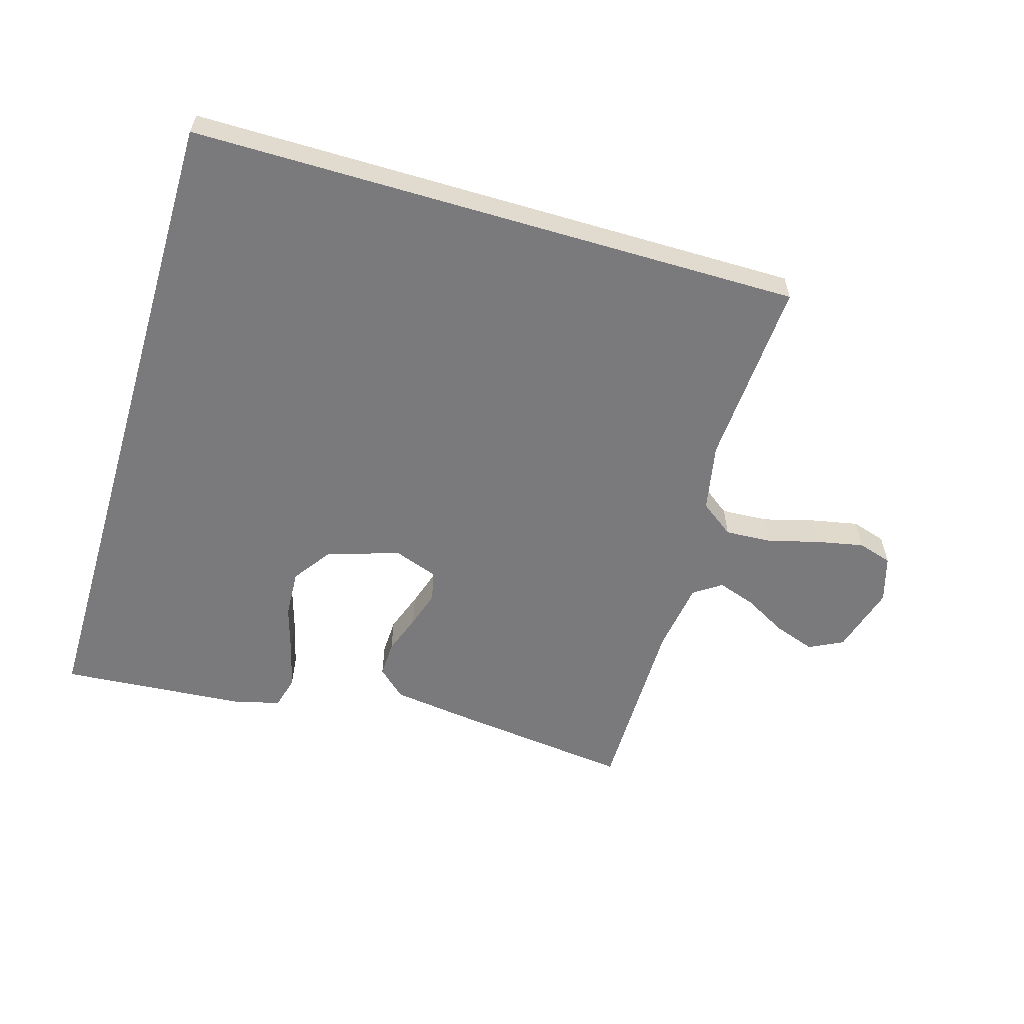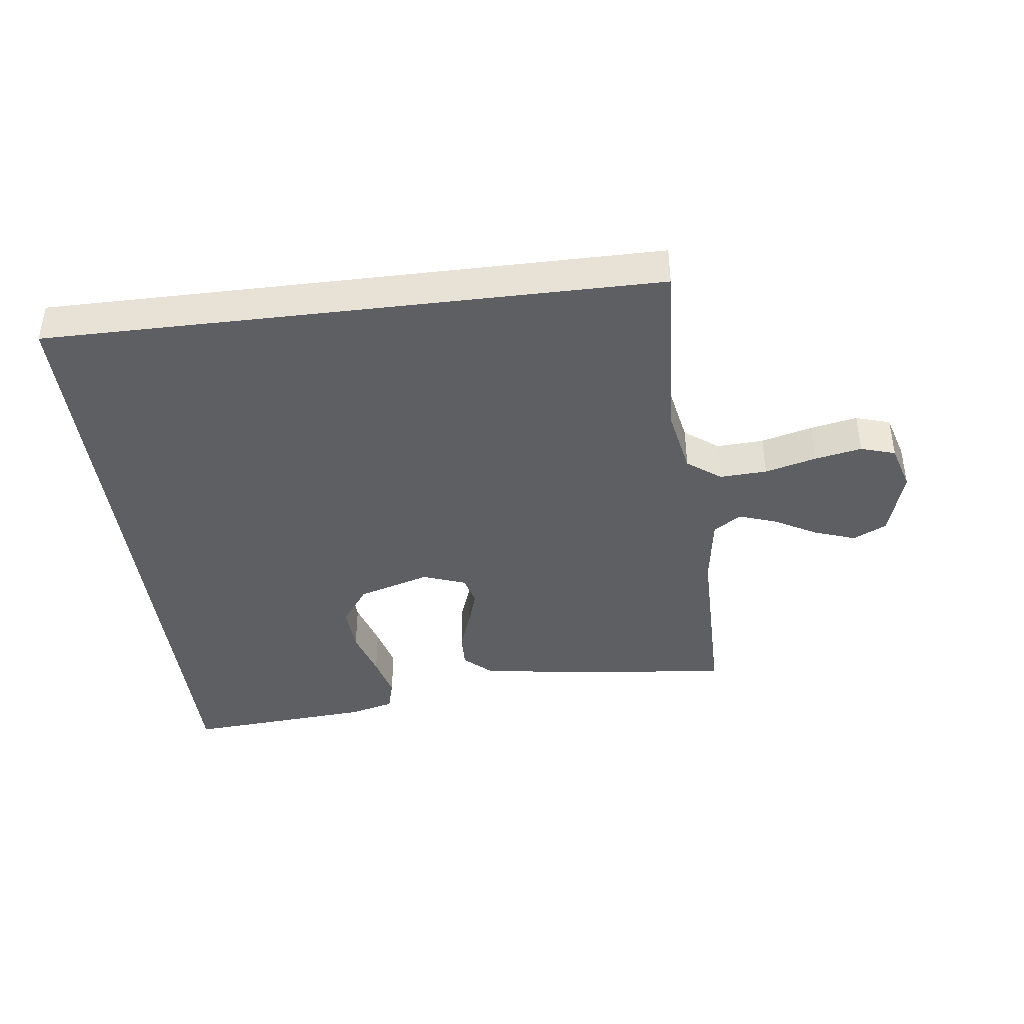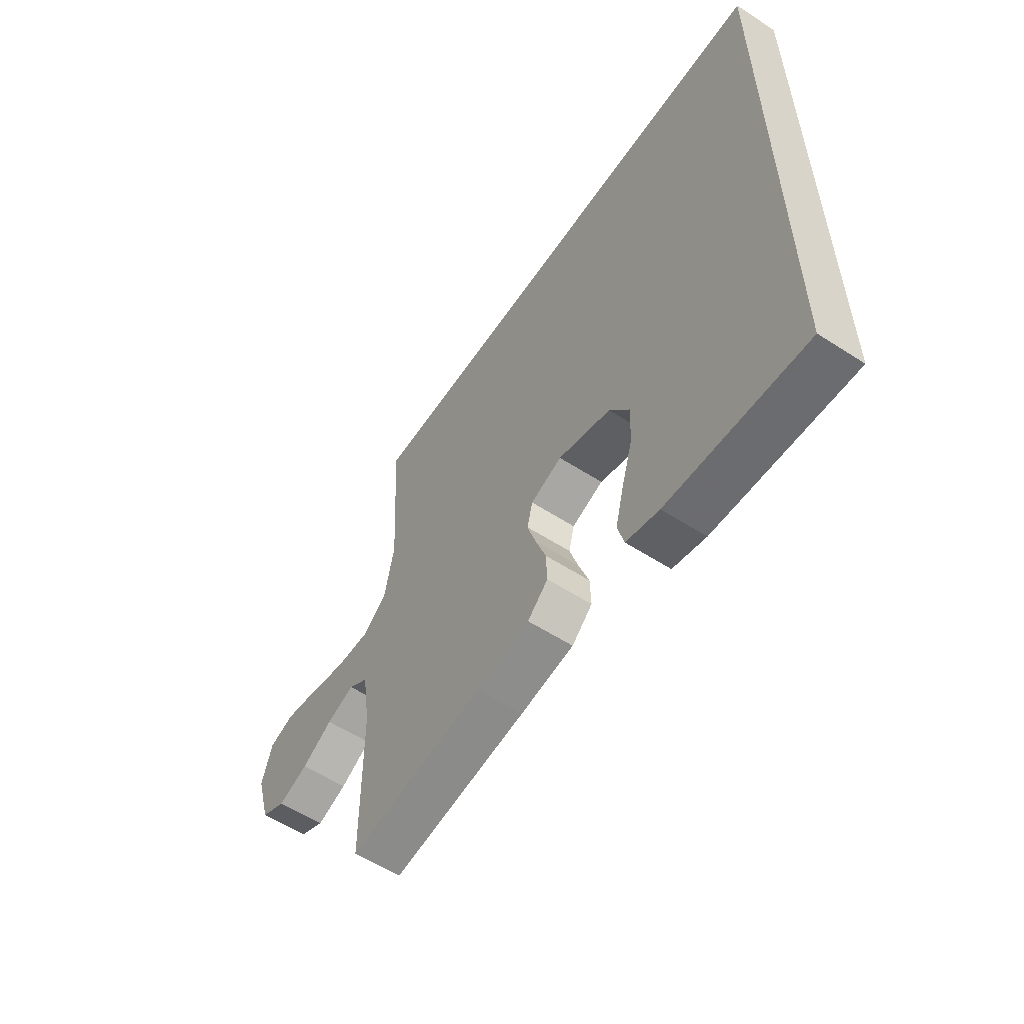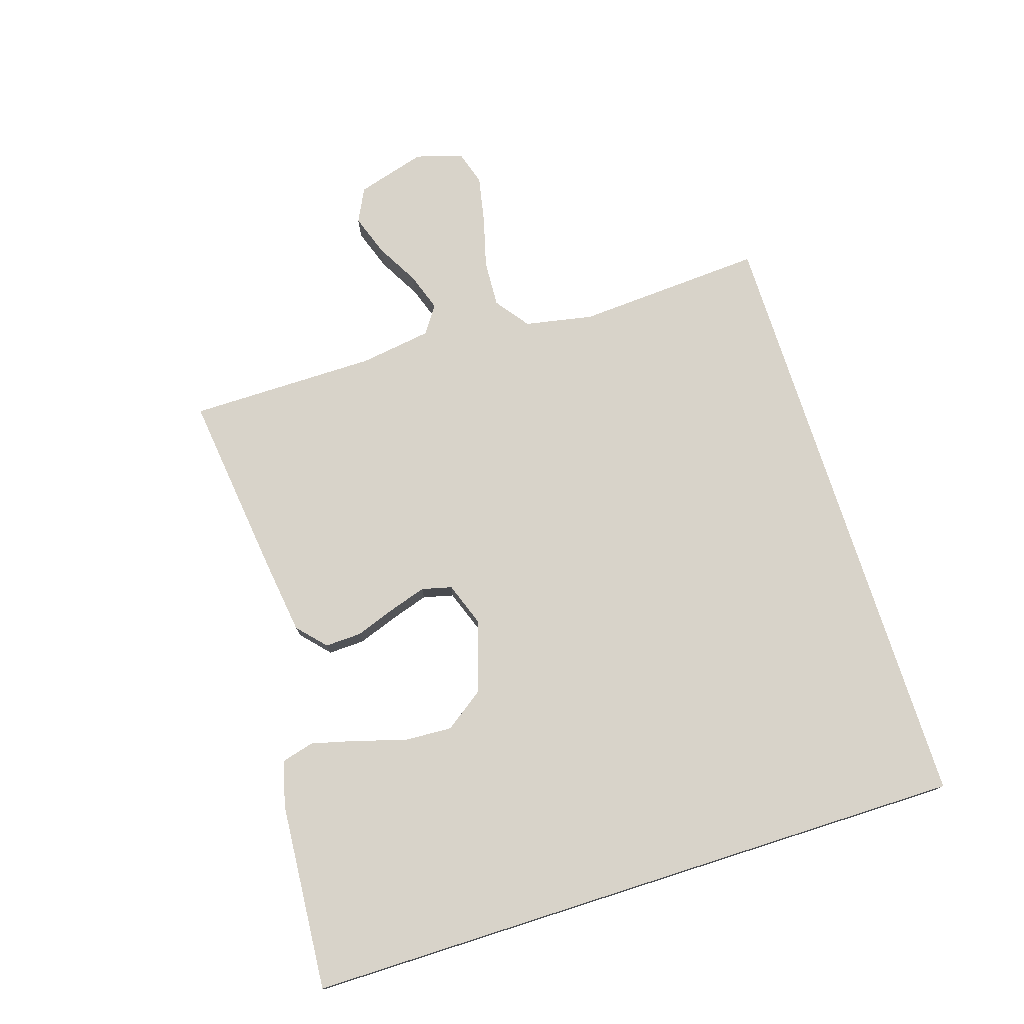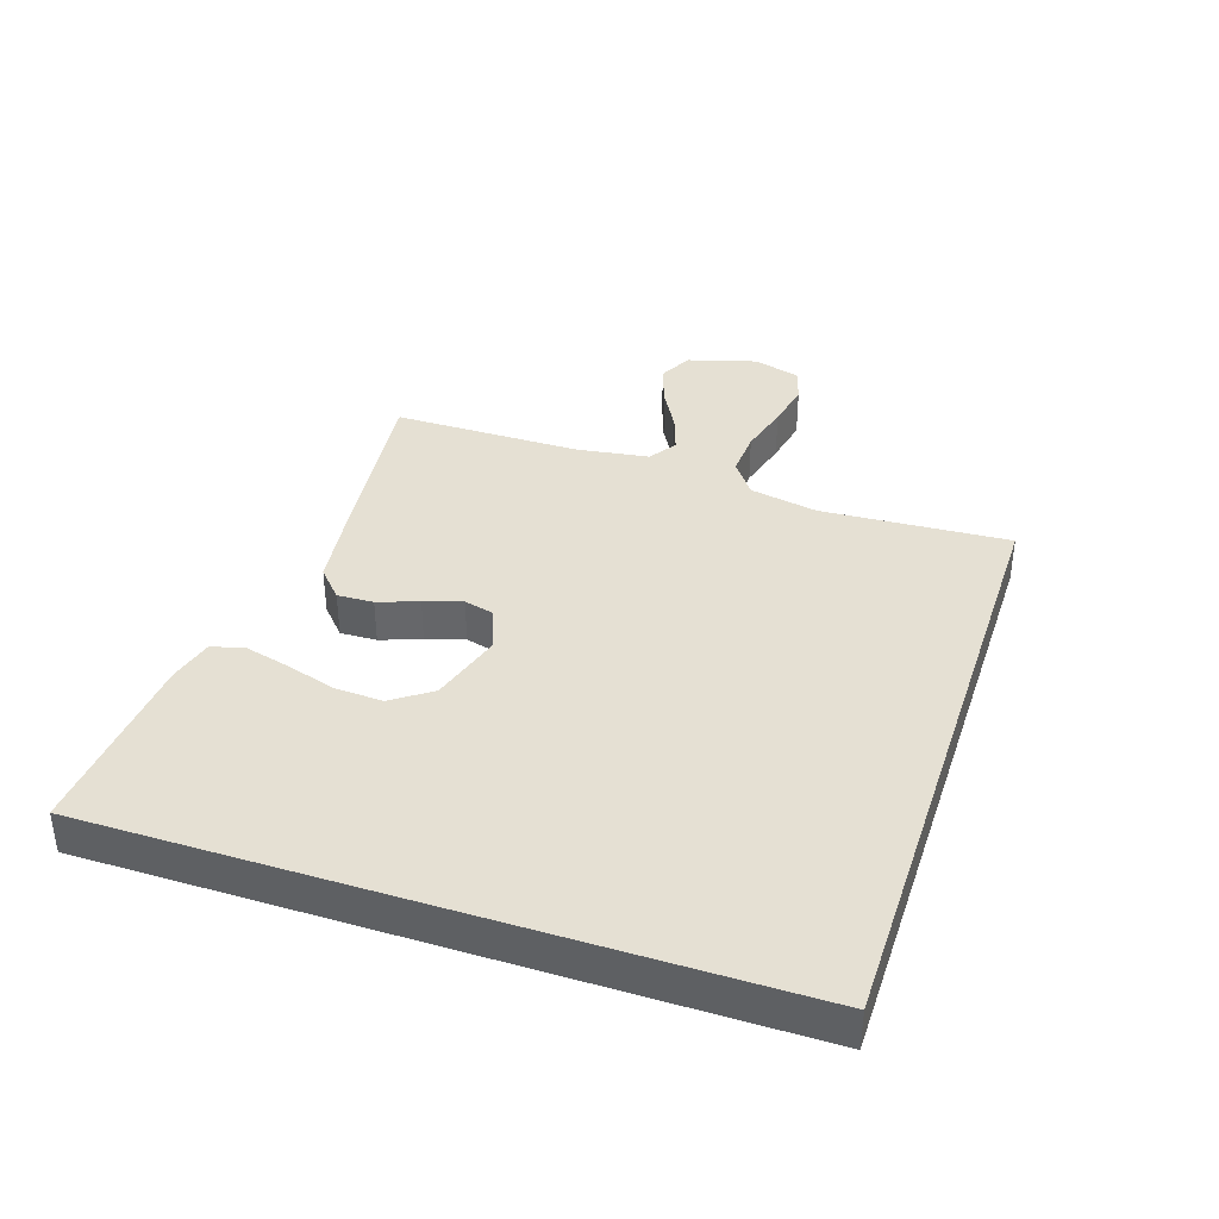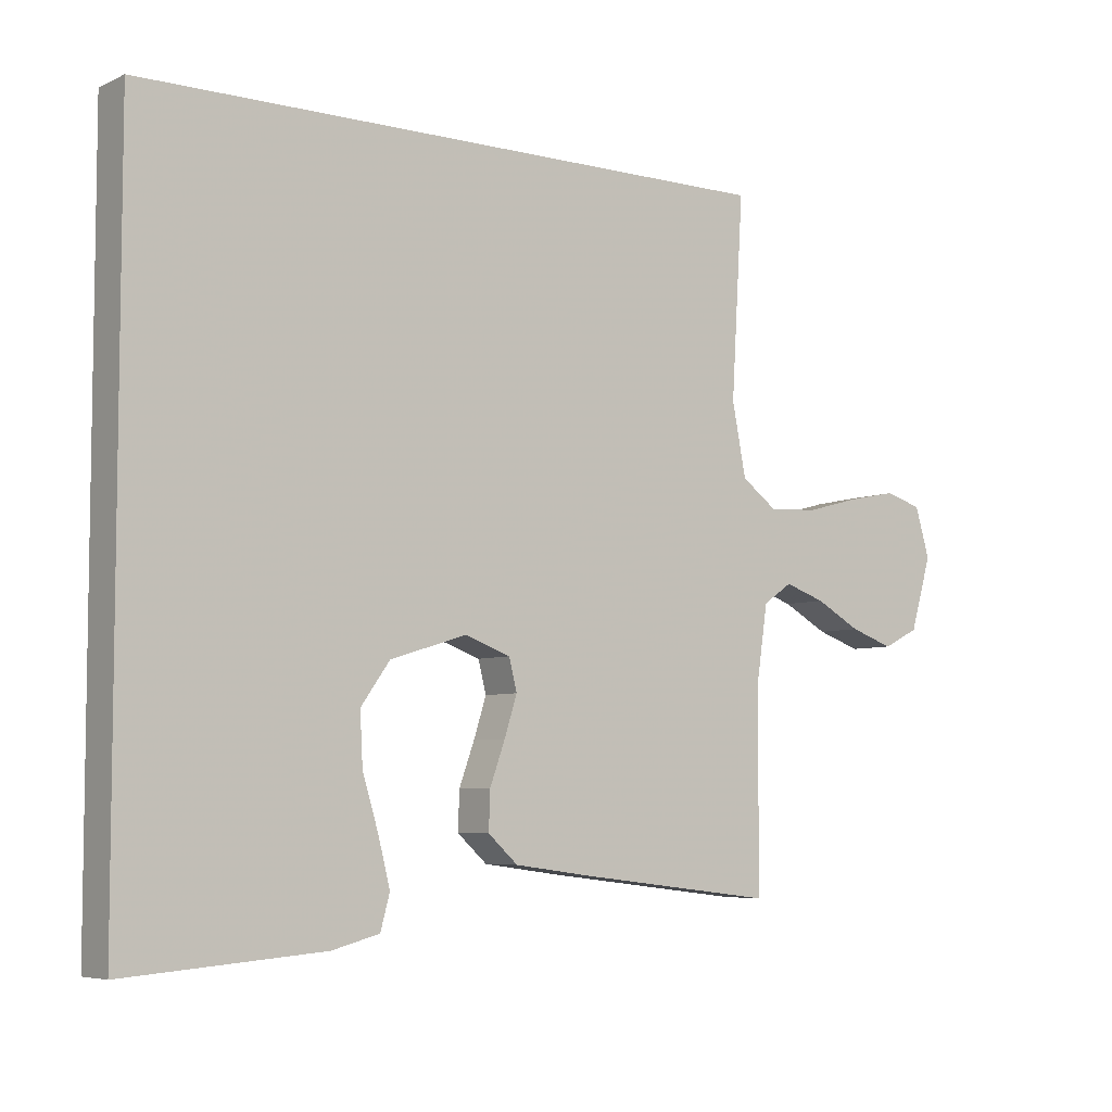
<metadata>
{"format":"obj","ext":"obj","renderer":"f3d","projection":"perspective","resolution":1024,"background":"white","views":[{"elev":-58.2,"azim":-16.5,"up":"+Y"},{"elev":-40.8,"azim":7.0,"up":"+Y"},{"elev":-57.7,"azim":-123.8,"up":"+Z"},{"elev":76.0,"azim":-107.7,"up":"+Y"},{"elev":38.0,"azim":-71.7,"up":"+Y"},{"elev":-5.9,"azim":-36.8,"up":"+Z"}]}
</metadata>
<code>
v -0.5 0.07 0.5
v 0.477 0.07 0.5
v 0.459 0.07 0.2
v 0.48 0.07 0.091
v 0.534 0.07 0.051
v 0.609 0.07 0.055
v 0.691 0.07 0.077
v 0.766 0.07 0.092
v 0.821 0.07 0.075
v 0.843 0.07 0
v 0.811 0.07 -0.11
v 0.757 0.07 -0.137
v 0.691 0.07 -0.114
v 0.623 0.07 -0.076
v 0.562 0.07 -0.055
v 0.518 0.07 -0.085
v 0.501 0.07 -0.2
v 0.5 0.07 -0.5
v 0.2 0.07 -0.464
v 0.082 0.07 -0.448
v 0.037 0.07 -0.407
v 0.039 0.07 -0.349
v 0.062 0.07 -0.285
v 0.081 0.07 -0.225
v 0.069 0.07 -0.177
v 0 0.07 -0.152
v -0.116 0.07 -0.188
v -0.16 0.07 -0.25
v -0.156 0.07 -0.327
v -0.132 0.07 -0.407
v -0.114 0.07 -0.478
v -0.128 0.07 -0.53
v -0.2 0.07 -0.549
v -0.5 0.07 -0.572
v -0.5 0 0.5
v 0.477 0 0.5
v 0.459 0 0.2
v 0.48 0 0.091
v 0.534 0 0.051
v 0.609 0 0.055
v 0.691 0 0.077
v 0.766 0 0.092
v 0.821 0 0.075
v 0.843 0 0
v 0.811 0 -0.11
v 0.757 0 -0.137
v 0.691 0 -0.114
v 0.623 0 -0.076
v 0.562 0 -0.055
v 0.518 0 -0.085
v 0.501 0 -0.2
v 0.5 0 -0.5
v 0.2 0 -0.464
v 0.082 0 -0.448
v 0.037 0 -0.407
v 0.039 0 -0.349
v 0.062 0 -0.285
v 0.081 0 -0.225
v 0.069 0 -0.177
v 0 0 -0.152
v -0.116 0 -0.188
v -0.16 0 -0.25
v -0.156 0 -0.327
v -0.132 0 -0.407
v -0.114 0 -0.478
v -0.128 0 -0.53
v -0.2 0 -0.549
v -0.5 0 -0.572
f 33 34 1
f 32 33 1
f 31 32 1
f 30 31 1
f 29 30 1
f 28 29 1
f 27 28 1
f 1 2 3
f 27 1 3
f 26 27 3
f 25 26 3 4
f 24 25 4 5
f 23 24 5 6
f 21 22 23
f 20 21 23
f 19 20 23
f 18 19 23
f 17 18 23
f 16 17 23
f 6 7 8
f 23 6 8
f 16 23 8
f 15 16 8
f 9 10 11
f 8 9 11
f 15 8 11
f 14 15 11
f 11 12 13 14
f 35 68 67
f 35 67 66
f 35 66 65
f 35 65 64
f 35 64 63
f 35 63 62
f 35 62 61
f 37 36 35
f 37 35 61
f 37 61 60
f 38 37 60 59
f 39 38 59 58
f 40 39 58 57
f 57 56 55
f 57 55 54
f 57 54 53
f 57 53 52
f 57 52 51
f 57 51 50
f 42 41 40
f 42 40 57
f 42 57 50
f 42 50 49
f 45 44 43
f 45 43 42
f 45 42 49
f 45 49 48
f 48 47 46 45
f 1 35 36 2
f 2 36 37 3
f 3 37 38 4
f 4 38 39 5
f 5 39 40 6
f 6 40 41 7
f 7 41 42 8
f 8 42 43 9
f 9 43 44 10
f 10 44 45 11
f 11 45 46 12
f 12 46 47 13
f 13 47 48 14
f 14 48 49 15
f 15 49 50 16
f 16 50 51 17
f 17 51 52 18
f 18 52 53 19
f 19 53 54 20
f 20 54 55 21
f 21 55 56 22
f 22 56 57 23
f 23 57 58 24
f 24 58 59 25
f 25 59 60 26
f 26 60 61 27
f 27 61 62 28
f 28 62 63 29
f 29 63 64 30
f 30 64 65 31
f 31 65 66 32
f 32 66 67 33
f 33 67 68 34
f 34 68 35 1

</code>
